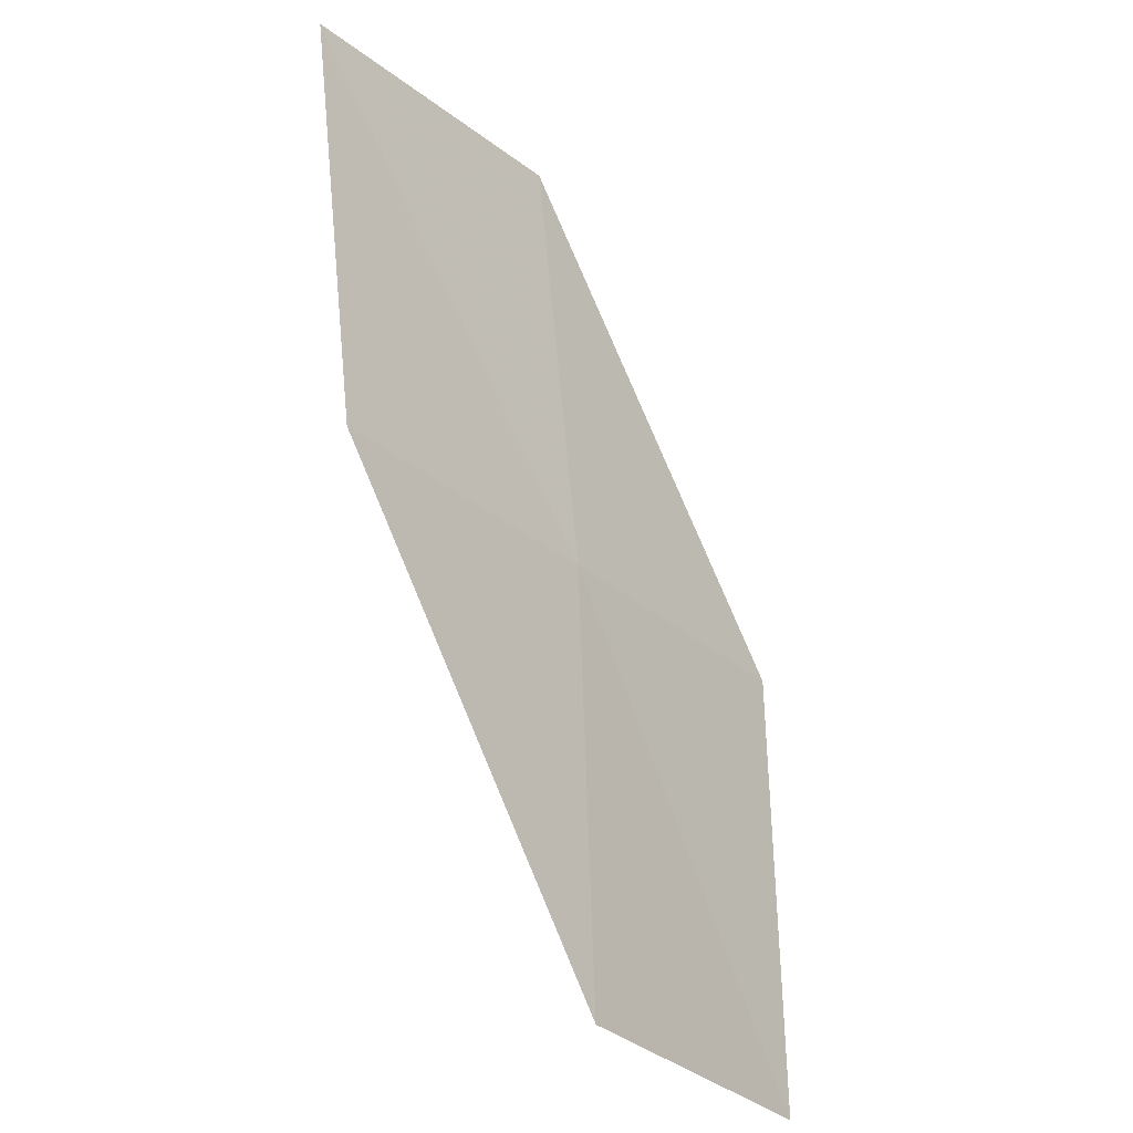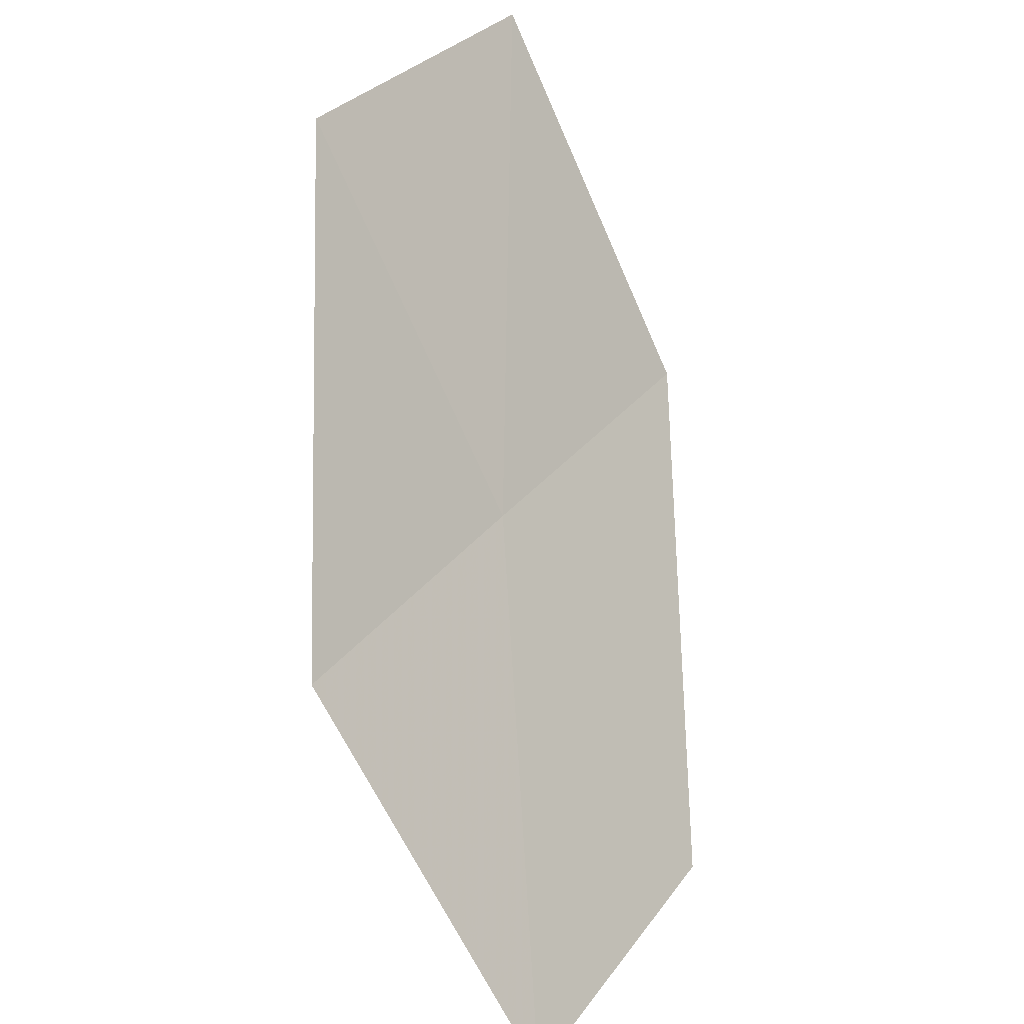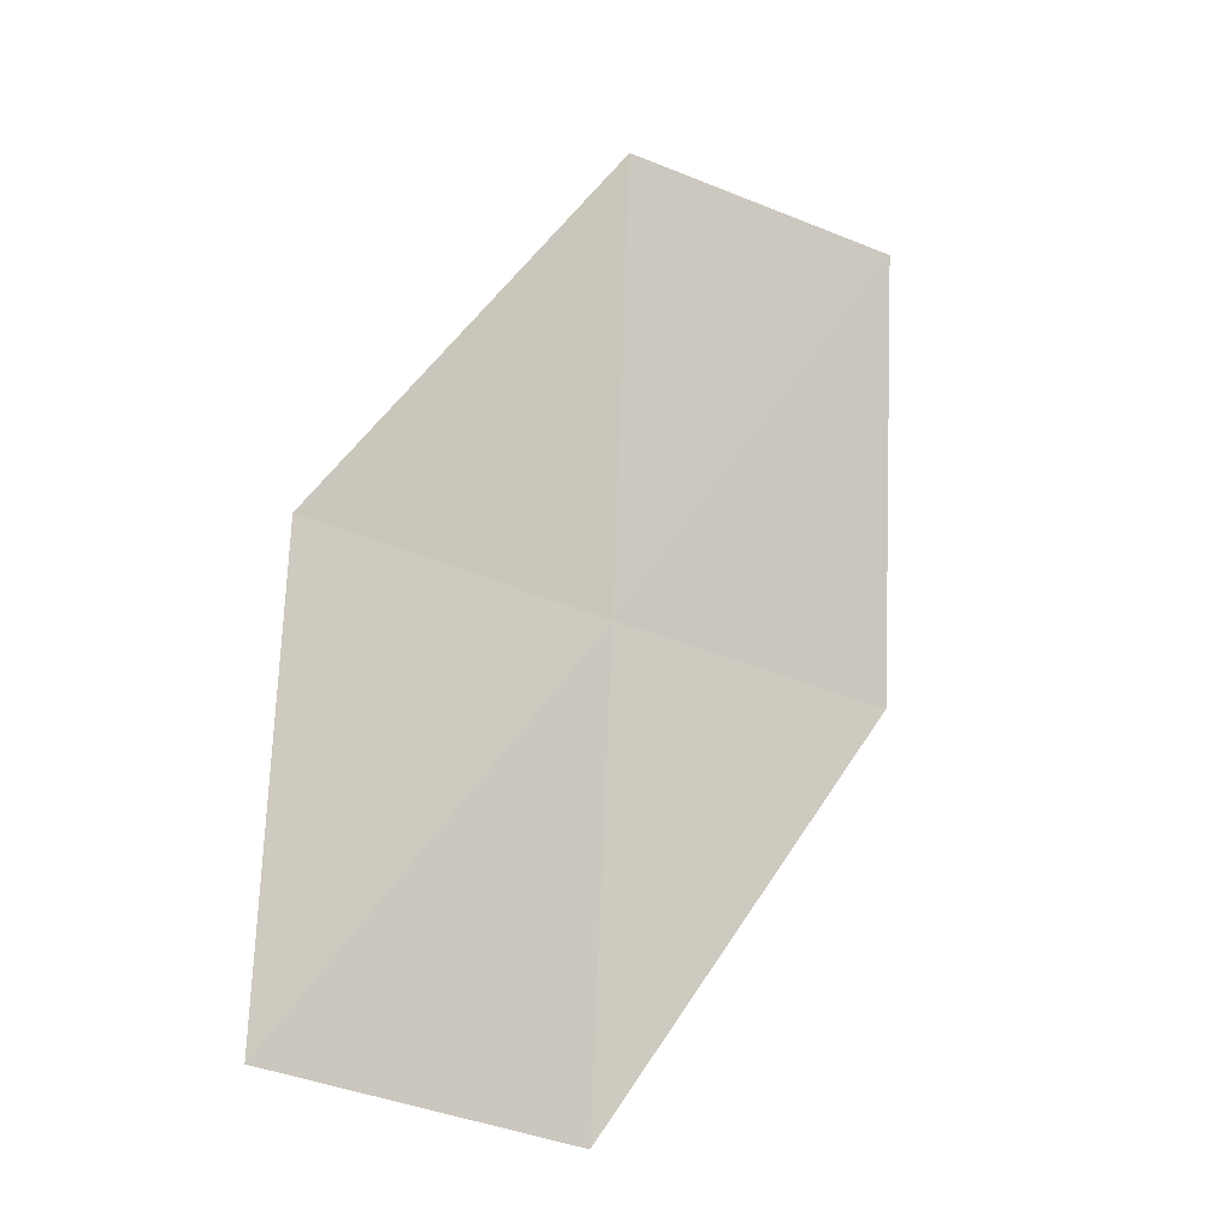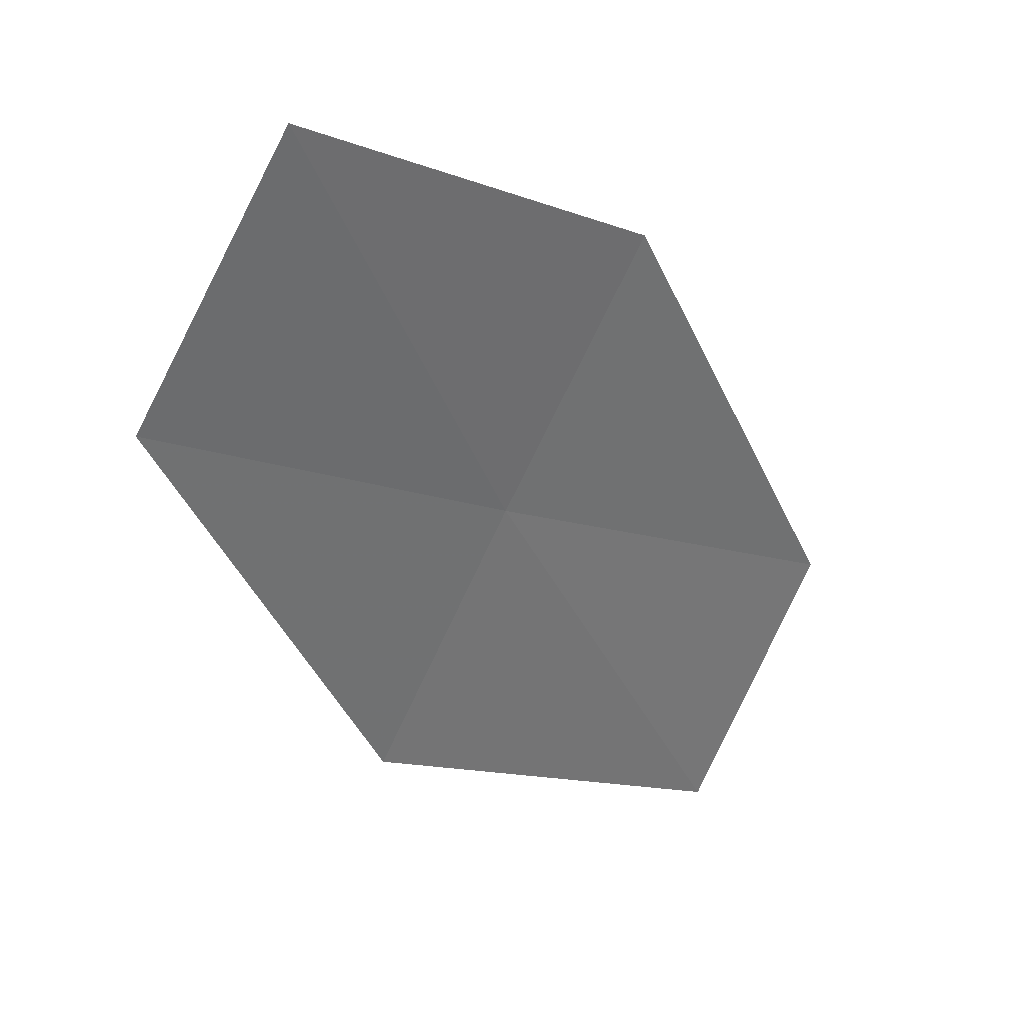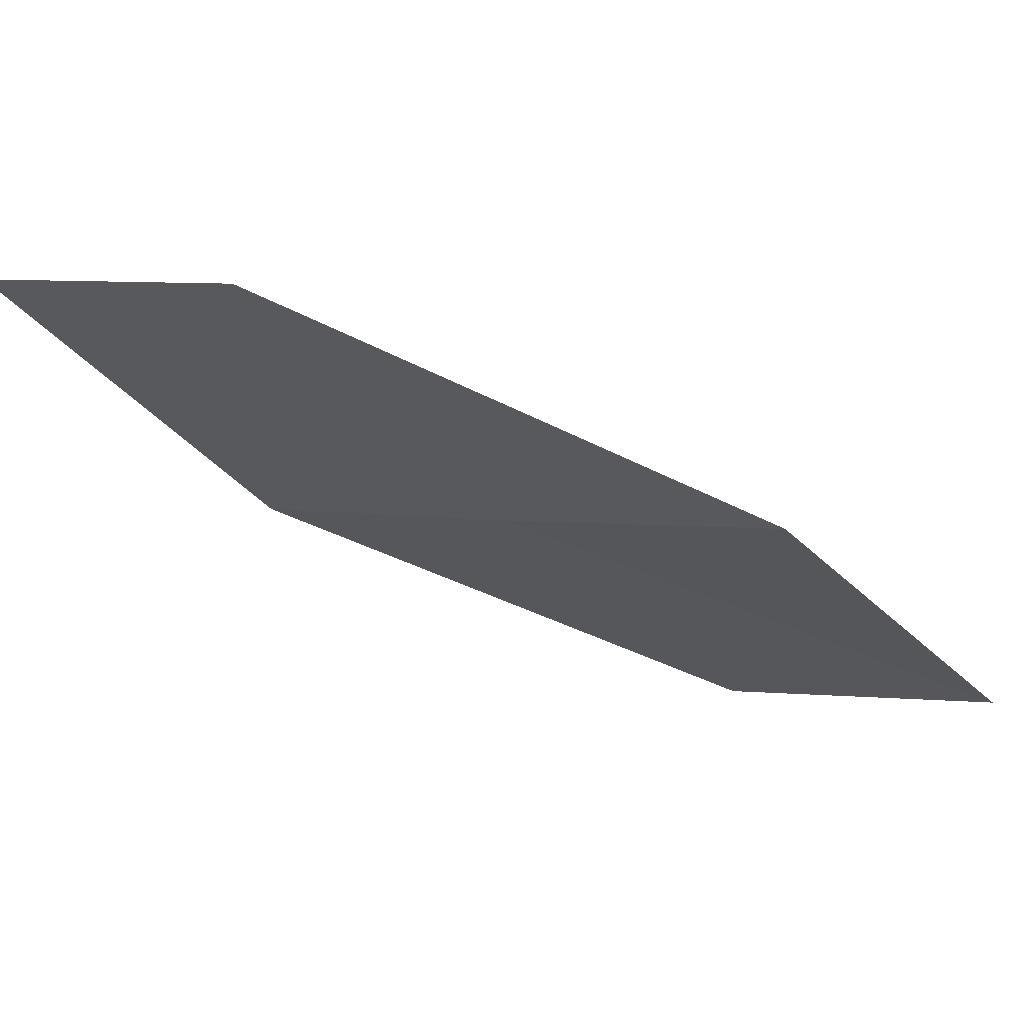
<metadata>
{"format":"obj","ext":"obj","renderer":"f3d","projection":"perspective","resolution":1024,"background":"white","views":[{"elev":57.1,"azim":-147.3,"up":"+Z"},{"elev":-68.9,"azim":62.1,"up":"+Z"},{"elev":14.4,"azim":85.0,"up":"+Y"},{"elev":-5.3,"azim":86.9,"up":"+Z"},{"elev":42.4,"azim":-29.5,"up":"+Y"}]}
</metadata>
<code>
v -16.92 -14.66 21.48
v -18.2 -13.85 20.51
v -17.73 -13.49 21.36
v -17.39 -15.06 20.64
v -16.05 -15.79 21.61
v -16.44 -14.24 22.31
v -15.58 -15.33 22.43
f 1 3 2
f 1 2 4
f 1 4 5
f 1 6 3
f 1 7 6
f 1 5 7

</code>
